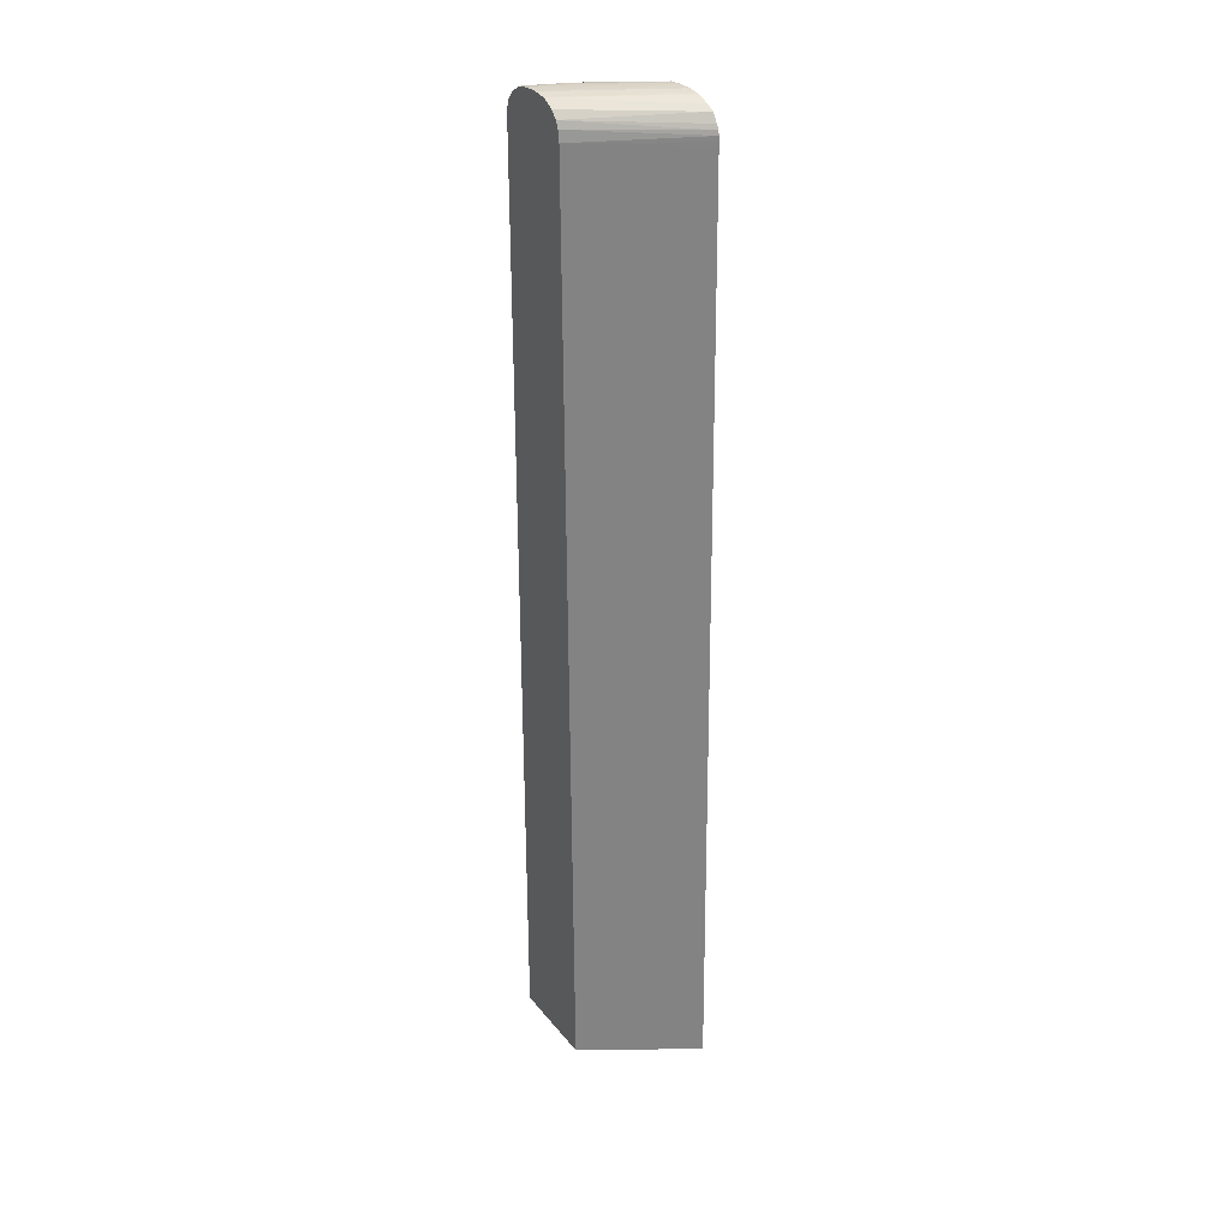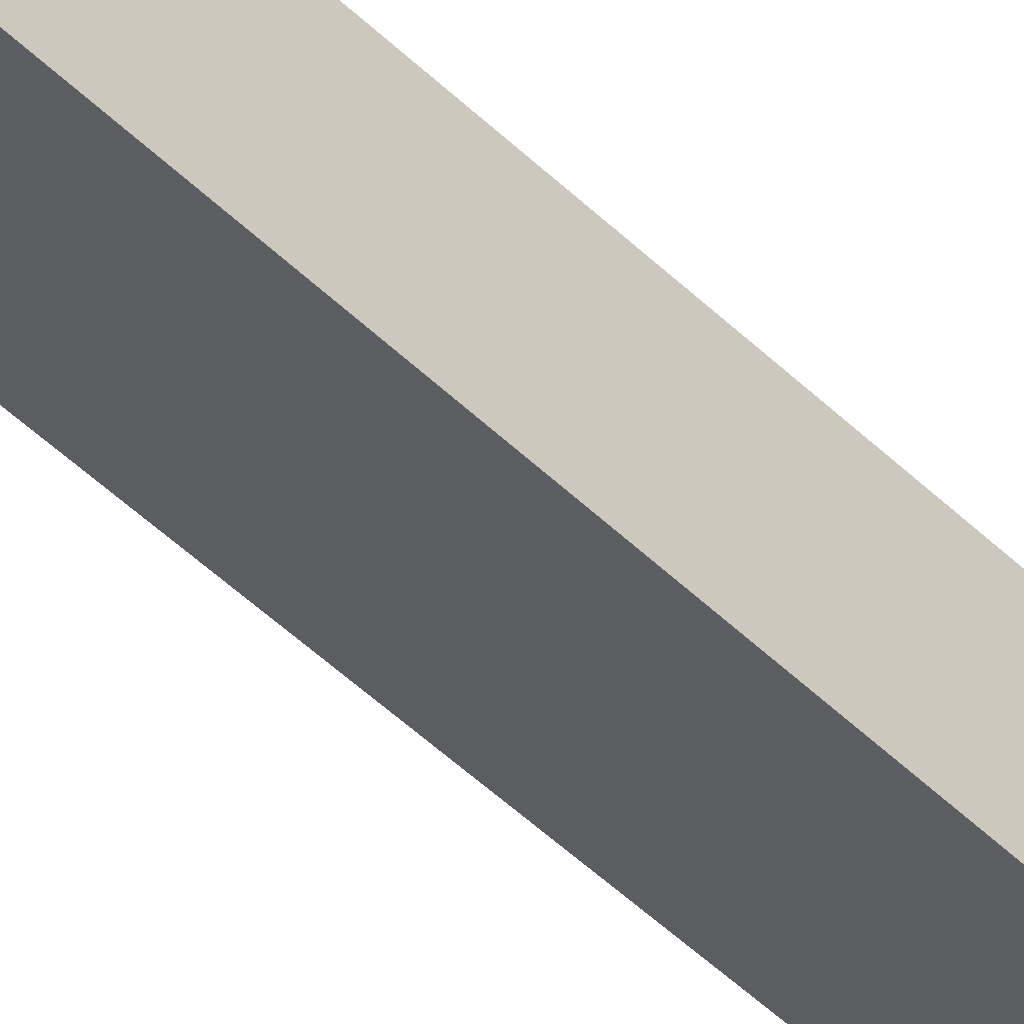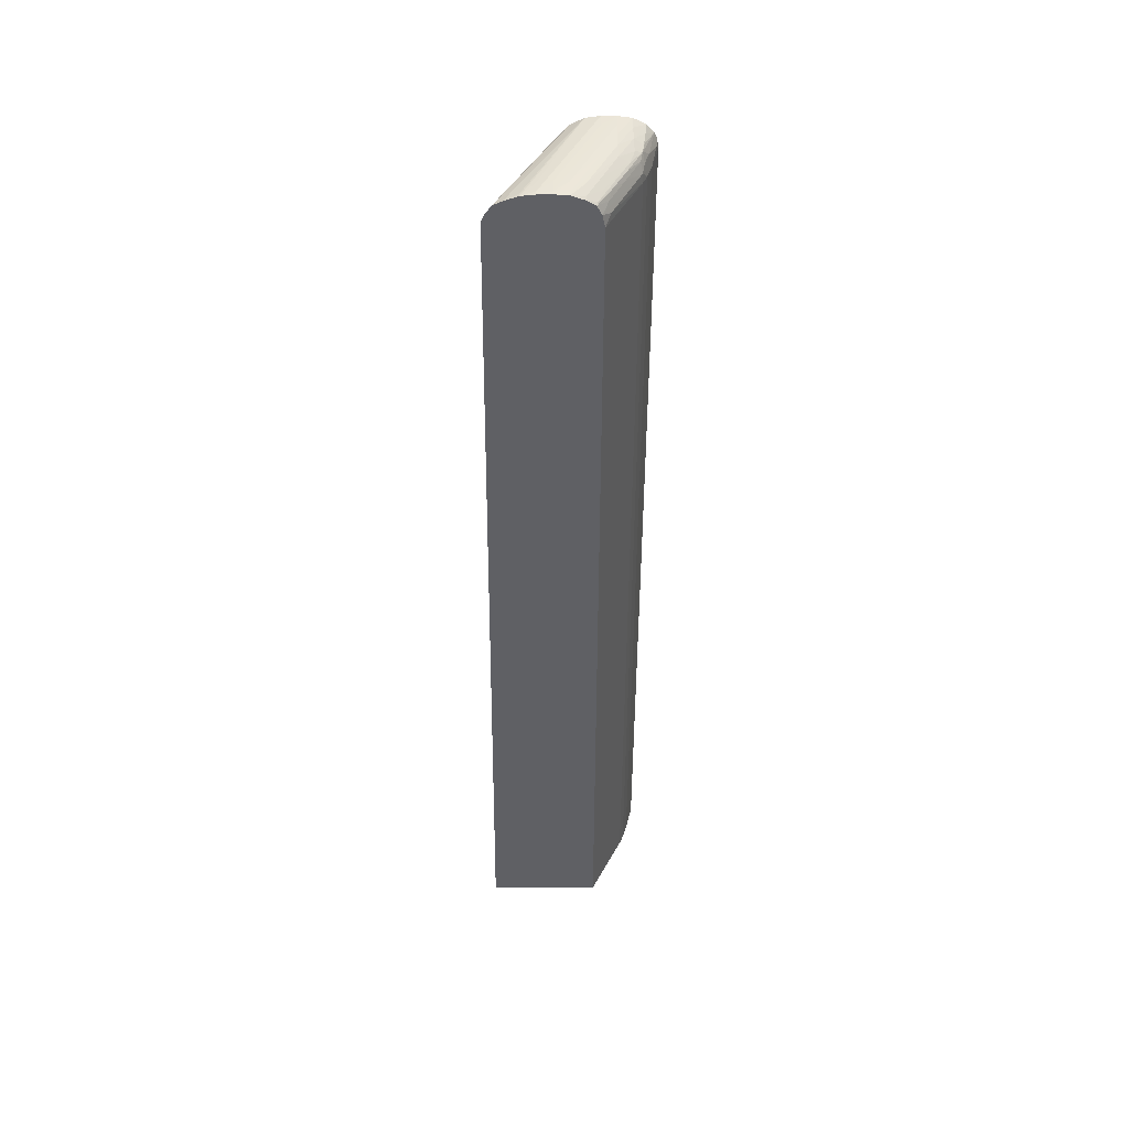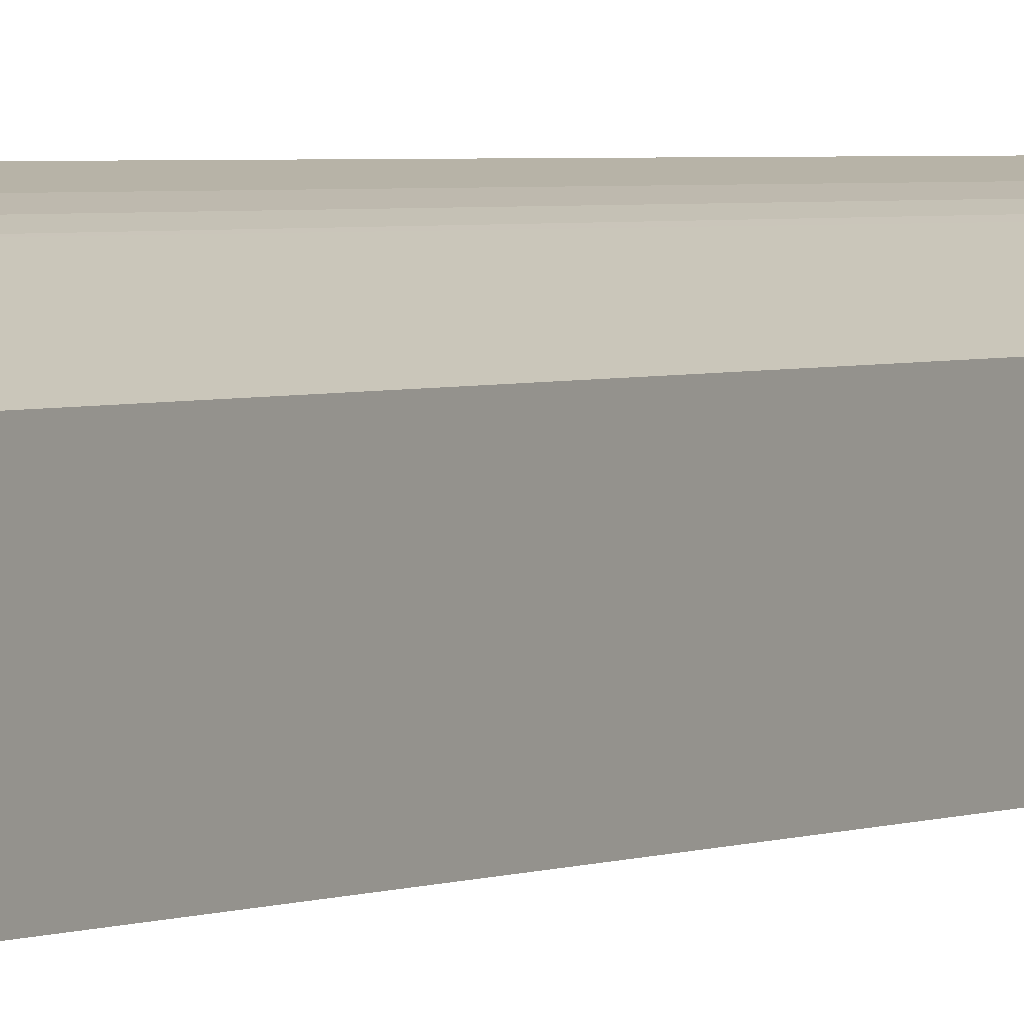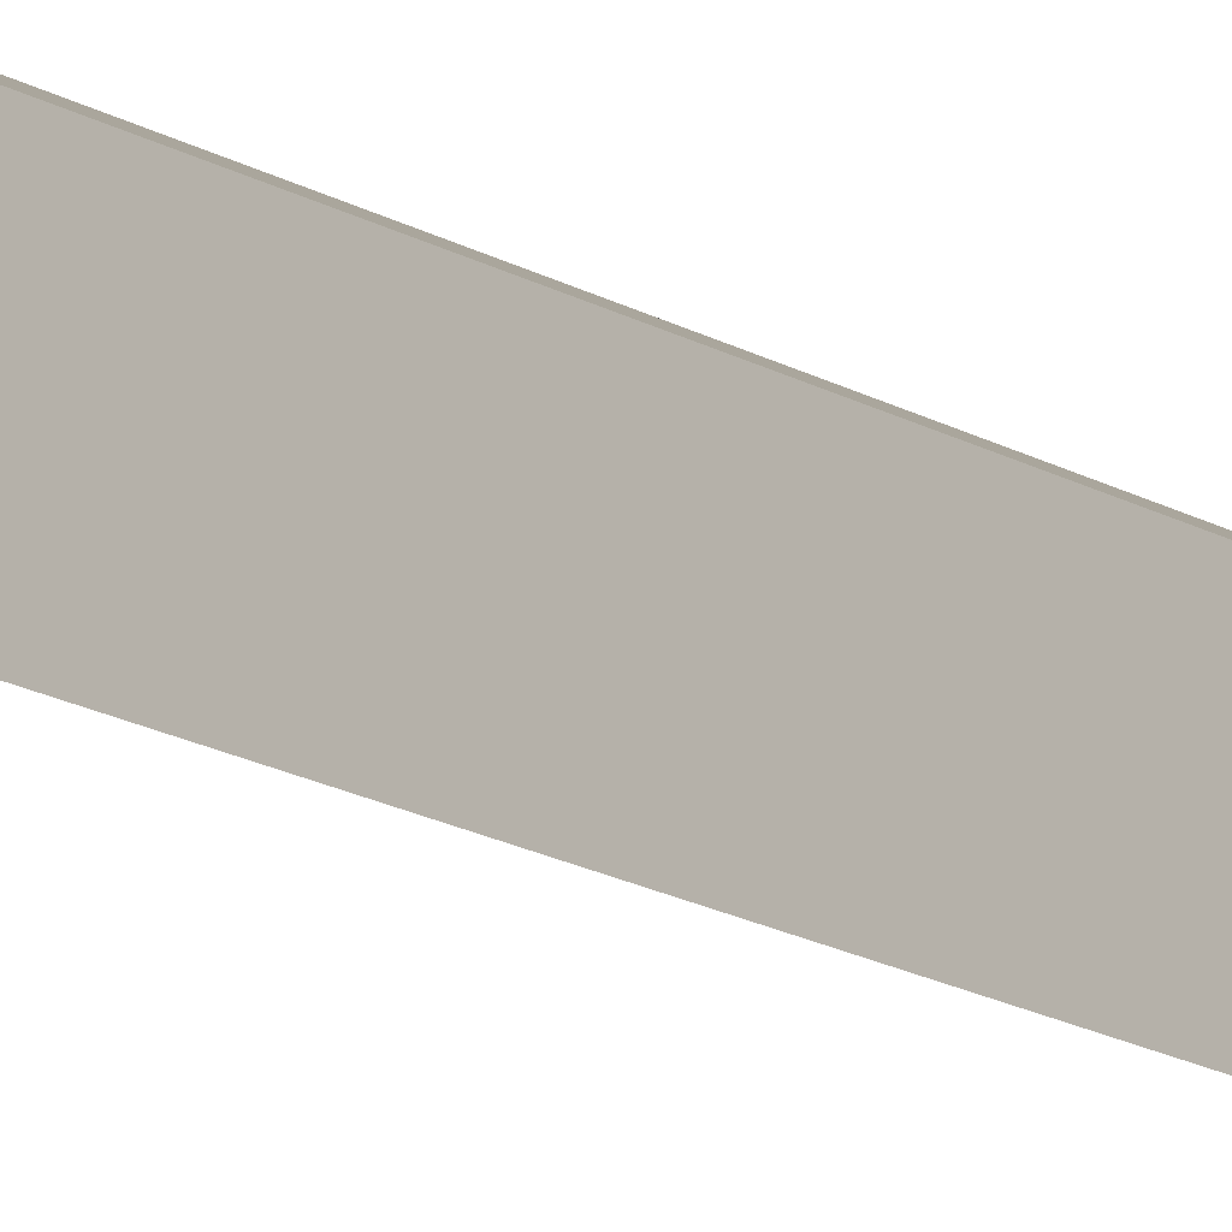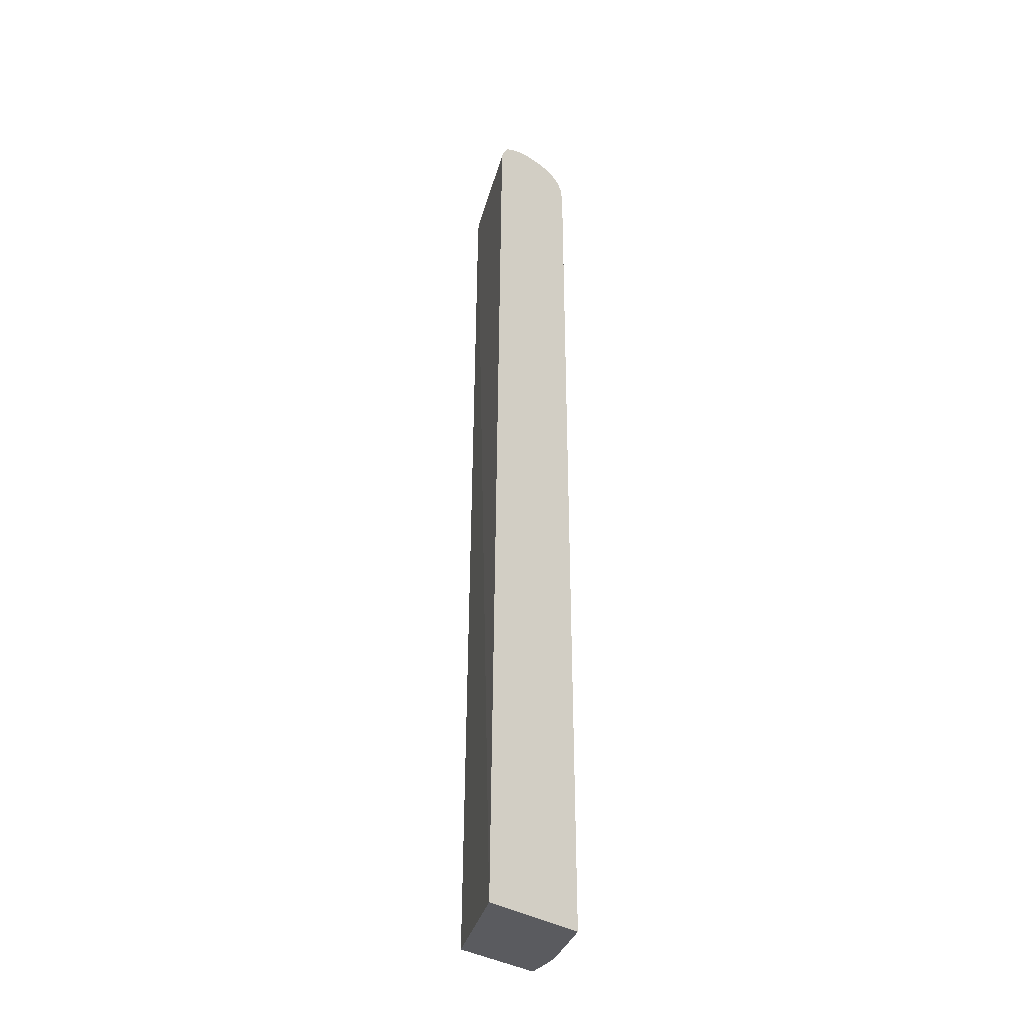
<metadata>
{"format":"obj","ext":"obj","renderer":"f3d","projection":"perspective","resolution":1024,"background":"white","views":[{"elev":29.6,"azim":148.8,"up":"+Y"},{"elev":-49.7,"azim":-136.4,"up":"+Z"},{"elev":46.2,"azim":-90.4,"up":"+Y"},{"elev":2.6,"azim":-150.4,"up":"+Z"},{"elev":-15.3,"azim":-141.6,"up":"+Z"},{"elev":-33.3,"azim":-133.0,"up":"+Y"}]}
</metadata>
<code>
o mug_collision.004
v -0.01262 0.1009 0.04428
v -0.01262 0.1022 0.04428
v -0.01342 0.1022 0.04408
v -0.01519 0.1009 0.04364
v -0.01387 0.01193 0.04397
v -0.01262 0.01193 0.04428
v -0.01262 0.1032 0.04415
v -0.01336 0.1029 0.04406
v -0.01519 0.1022 0.04364
v -0.01649 0.1022 0.04322
v -0.01649 0.1009 0.04322
v -0.01519 0.01193 0.04364
v -0.01262 0.01193 0.0351
v -0.01262 0.1038 0.04389
v -0.01519 0.1035 0.04339
v -0.01728 0.103 0.04282
v -0.01735 0.1022 0.04285
v -0.01735 0.1009 0.04285
v -0.01649 0.01193 0.04322
v -0.02338 0.01193 0.0288
v -0.01262 0.01193 0.03506
v -0.01603 0.1042 0.04282
v -0.01262 0.1046 0.04324
v -0.0139 0.1045 0.04309
v -0.01519 0.1044 0.04294
v -0.01647 0.1035 0.04298
v -0.02238 0.1029 0.04018
v -0.01689 0.1039 0.04263
v -0.01948 0.1038 0.04131
v -0.02203 0.1038 0.04
v -0.02287 0.1034 0.03972
v -0.02241 0.1022 0.0402
v -0.018 0.1009 0.04251
v -0.0178 0.01193 0.04262
v -0.01735 0.01193 0.04285
v -0.02338 0.1018 0.02994
v -0.01262 0.1022 0.03594
v -0.02338 0.01193 0.03969
v -0.01861 0.1042 0.04154
v -0.01647 0.1046 0.04215
v -0.01778 0.1044 0.04176
v -0.01262 0.1052 0.04209
v -0.0139 0.1051 0.04209
v -0.01519 0.1049 0.04209
v -0.02338 0.1034 0.03945
v -0.02338 0.1022 0.03969
v -0.02116 0.1042 0.04022
v -0.02338 0.1043 0.039
v -0.02306 0.1009 0.03986
v -0.02218 0.01193 0.04032
v -0.02338 0.1022 0.02994
v -0.02338 0.1027 0.02996
v -0.01262 0.1032 0.0361
v -0.02306 0.01193 0.03986
v -0.02296 0.1044 0.03911
v -0.01778 0.105 0.0408
v -0.02037 0.105 0.0395
v -0.02296 0.1049 0.03821
v -0.02162 0.1045 0.03954
v -0.01262 0.1054 0.04081
v -0.0139 0.1054 0.0408
v -0.01519 0.1053 0.0408
v -0.01649 0.1052 0.0408
v -0.02338 0.1048 0.03822
v -0.02286 0.01193 0.03996
v -0.02338 0.1031 0.03006
v -0.01262 0.1033 0.03611
v -0.02167 0.1052 0.03821
v -0.02338 0.1053 0.03691
v -0.01262 0.1054 0.0395
v -0.0139 0.1054 0.0395
v -0.01519 0.1054 0.0395
v -0.01649 0.1054 0.0395
v -0.02167 0.1054 0.03691
v -0.01778 0.1053 0.0395
v -0.02296 0.1053 0.03691
v -0.02338 0.1035 0.03029
v -0.01262 0.1039 0.03637
v -0.02338 0.1054 0.03562
v -0.02296 0.1054 0.03432
v -0.02167 0.1054 0.03562
v -0.01649 0.1054 0.03821
v -0.01262 0.1052 0.03821
v -0.02167 0.1053 0.03432
v -0.02296 0.1054 0.03562
v -0.02338 0.1043 0.03085
v -0.02336 0.1043 0.03086
v -0.01262 0.1039 0.03638
v -0.02338 0.1054 0.03432
v -0.02338 0.1052 0.03303
v -0.02338 0.1048 0.03171
v -0.02296 0.1052 0.03303
v -0.01262 0.1046 0.03702
v -0.02338 0.1043 0.03088
f 1 2 3
f 1 3 4
f 1 4 5
f 1 5 6
f 1 6 13
f 1 13 21
f 1 21 37
f 1 37 53
f 1 53 67
f 1 67 78
f 1 78 88
f 1 88 93
f 1 93 83
f 1 83 70
f 1 70 60
f 1 60 42
f 1 42 23
f 1 23 14
f 1 14 7
f 1 7 2
f 2 7 8
f 2 8 3
f 3 8 9
f 3 9 4
f 4 9 10
f 4 10 11
f 4 11 19
f 4 19 12
f 4 12 5
f 5 12 19
f 5 19 35
f 5 35 34
f 5 34 50
f 5 50 65
f 5 65 54
f 5 54 38
f 5 38 20
f 5 20 13
f 5 13 6
f 7 14 15
f 7 15 8
f 8 15 9
f 9 15 16
f 9 16 10
f 10 17 11
f 10 16 17
f 11 17 18
f 11 18 35
f 11 35 19
f 13 20 21
f 14 22 15
f 14 23 24
f 14 24 25
f 14 25 22
f 15 22 26
f 15 26 16
f 16 27 17
f 16 26 28
f 16 28 29
f 16 29 30
f 16 30 31
f 16 31 27
f 17 27 32
f 17 32 49
f 17 49 33
f 17 33 18
f 18 33 34
f 18 34 35
f 20 36 37
f 20 37 21
f 20 38 46
f 20 46 45
f 20 45 48
f 20 48 64
f 20 64 69
f 20 69 79
f 20 79 89
f 20 89 90
f 20 90 91
f 20 91 94
f 20 94 86
f 20 86 77
f 20 77 66
f 20 66 52
f 20 52 51
f 20 51 36
f 22 39 28
f 22 28 26
f 22 25 40
f 22 40 41
f 22 41 39
f 23 42 43
f 23 43 44
f 23 44 24
f 24 44 25
f 25 44 40
f 27 31 45
f 27 45 46
f 27 46 32
f 28 39 29
f 29 39 47
f 29 47 30
f 30 47 48
f 30 48 45
f 30 45 31
f 32 46 49
f 33 49 50
f 33 50 34
f 36 51 37
f 37 51 52
f 37 52 53
f 38 54 49
f 38 49 46
f 39 41 55
f 39 55 47
f 40 44 56
f 40 56 41
f 41 56 57
f 41 57 58
f 41 58 59
f 41 59 55
f 42 60 61
f 42 61 62
f 42 62 43
f 43 62 63
f 43 63 44
f 44 63 56
f 47 55 48
f 48 55 64
f 49 54 65
f 49 65 50
f 52 66 53
f 53 66 67
f 55 59 64
f 56 68 57
f 56 63 68
f 57 68 58
f 58 64 59
f 58 68 69
f 58 69 64
f 60 70 71
f 60 71 72
f 60 72 73
f 60 73 61
f 61 73 62
f 62 73 74
f 62 74 75
f 62 75 63
f 63 75 76
f 63 76 69
f 63 69 68
f 66 77 78
f 66 78 67
f 69 76 79
f 70 80 81
f 70 81 82
f 70 82 71
f 70 83 84
f 70 84 80
f 71 82 81
f 71 81 85
f 71 85 72
f 72 85 73
f 73 85 74
f 74 85 79
f 74 79 76
f 74 76 75
f 77 86 87
f 77 87 78
f 78 87 88
f 79 85 89
f 80 84 90
f 80 90 89
f 80 89 85
f 80 85 81
f 83 91 92
f 83 92 90
f 83 90 84
f 83 93 87
f 83 87 91
f 86 94 87
f 87 94 91
f 87 93 88
f 90 92 91

</code>
